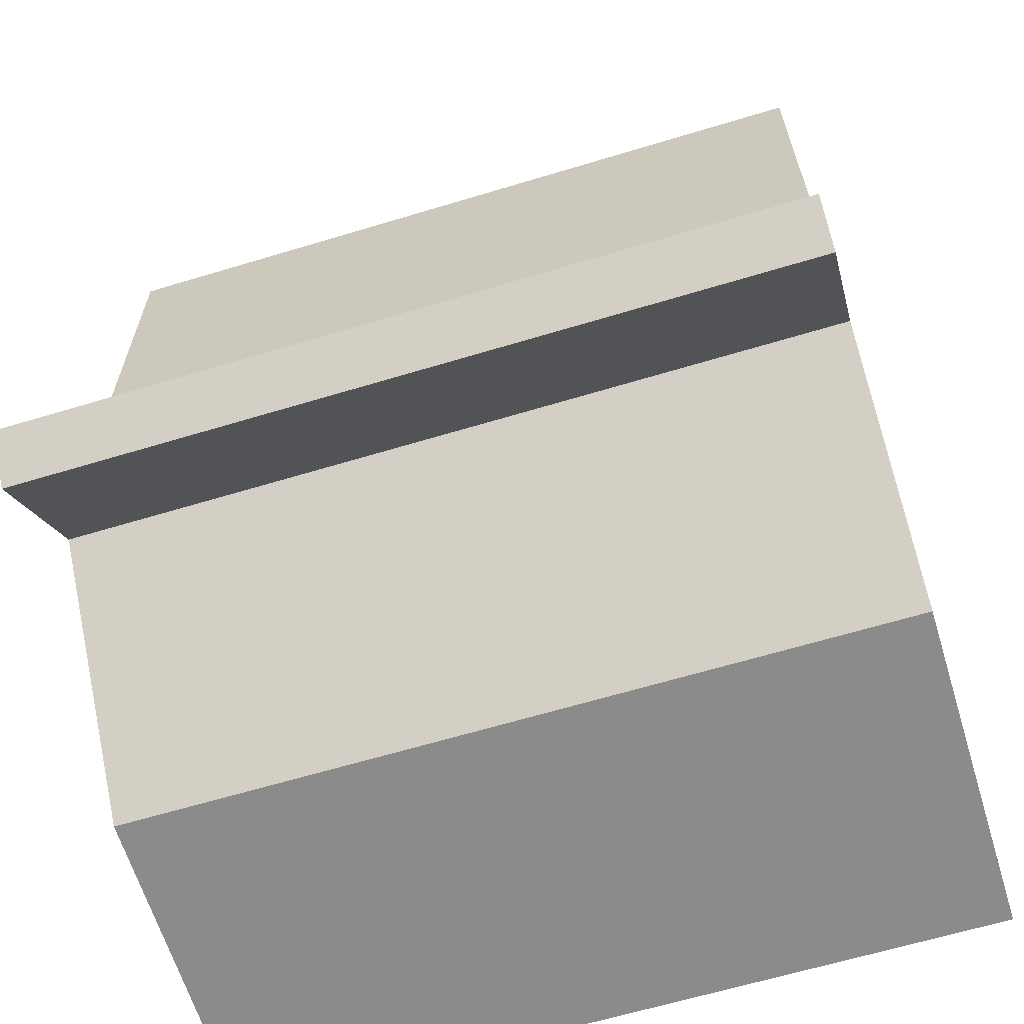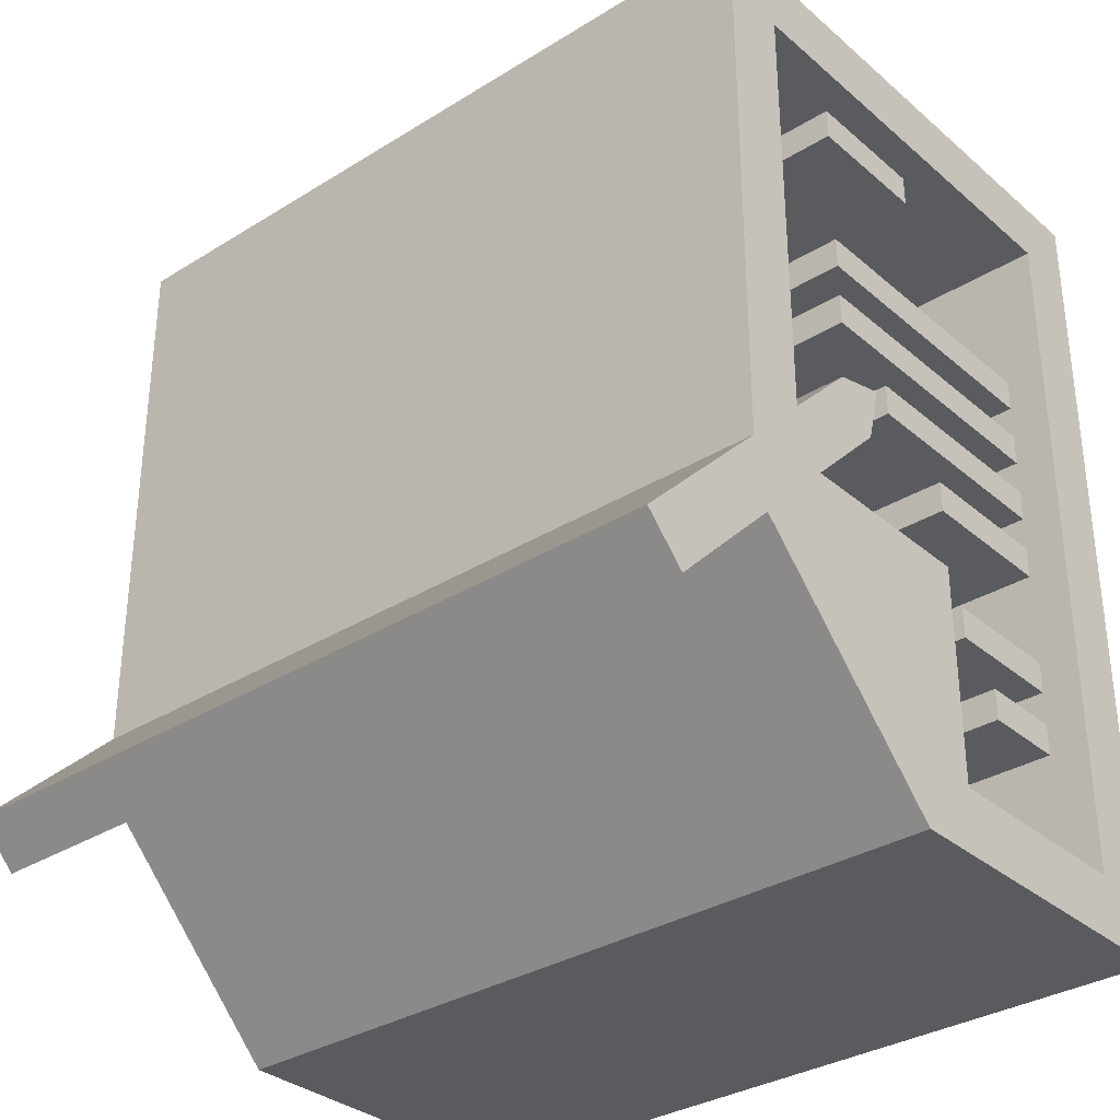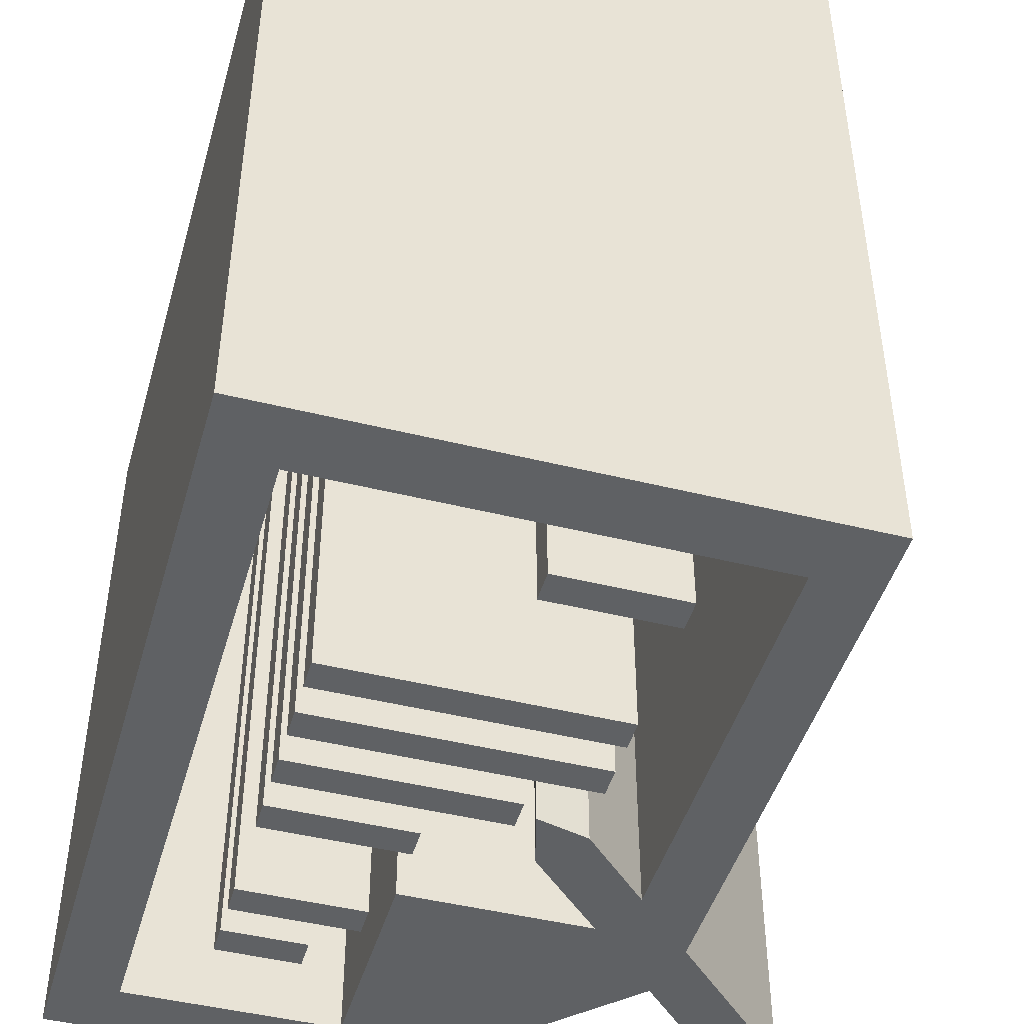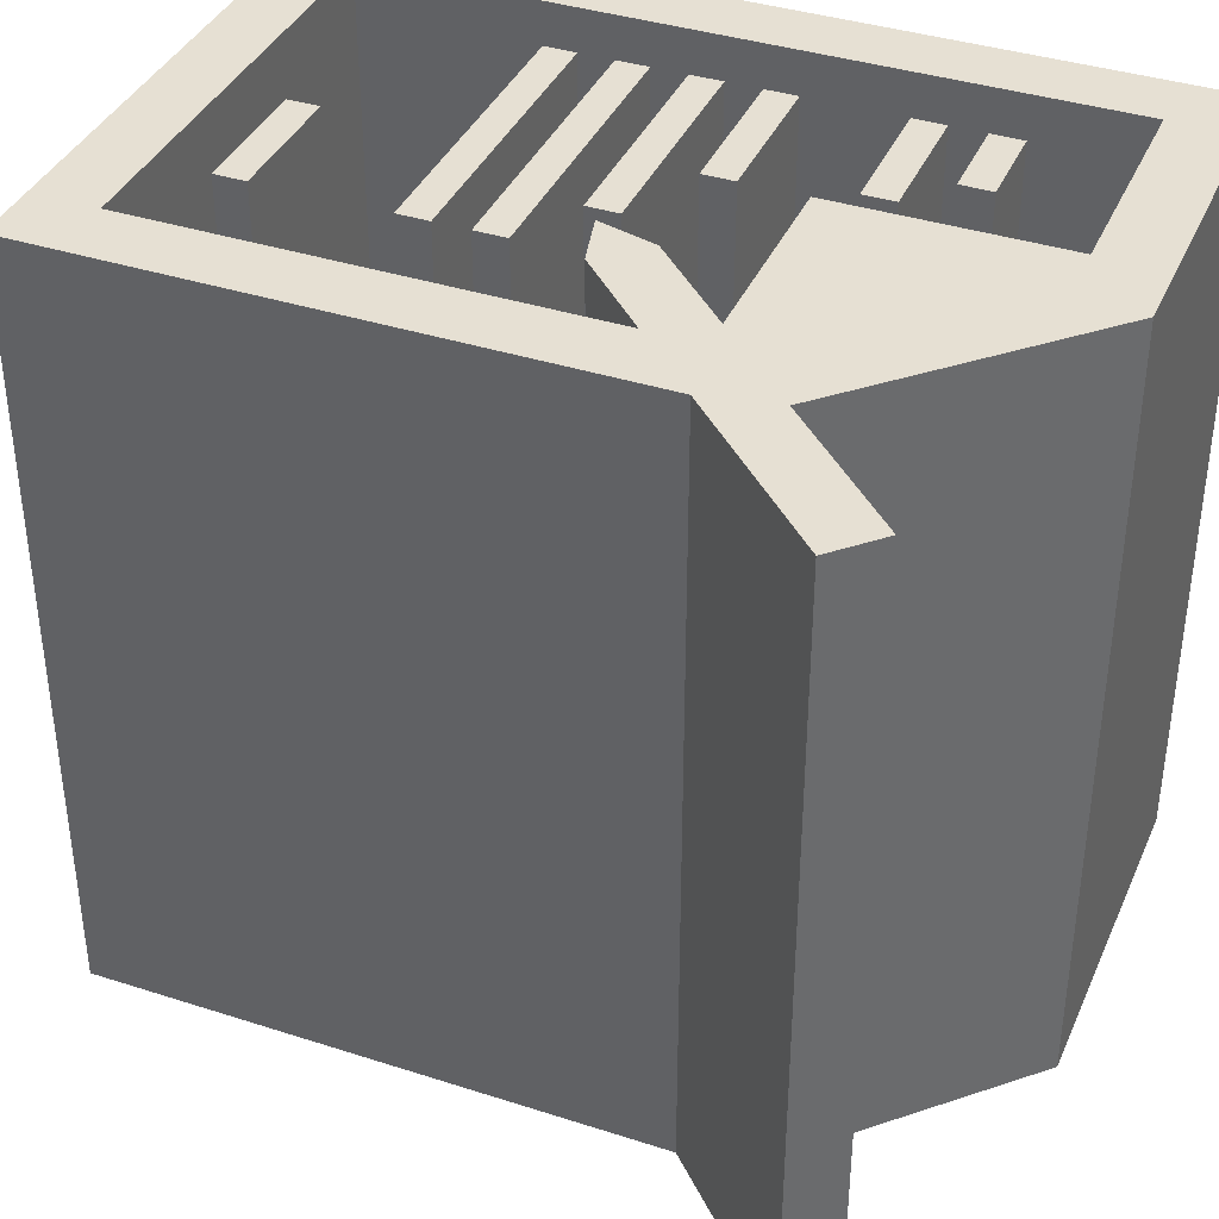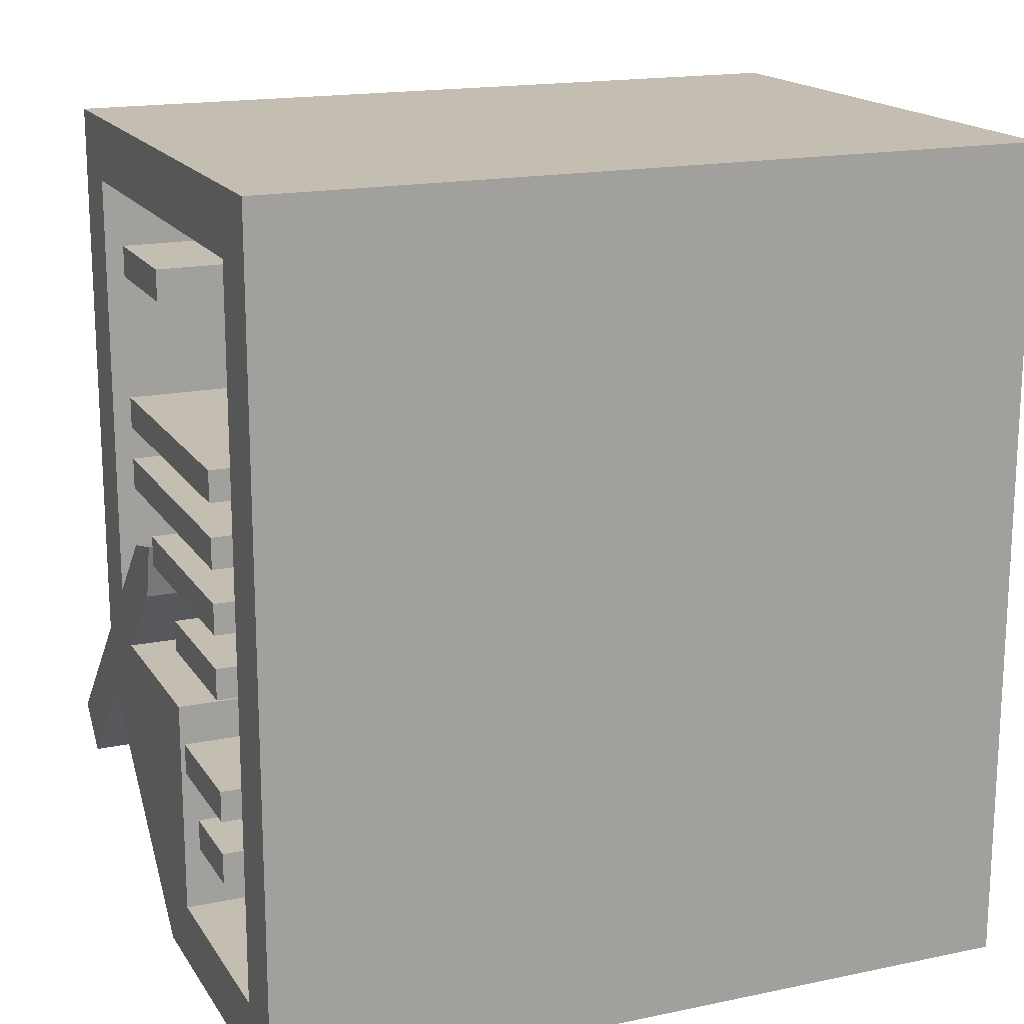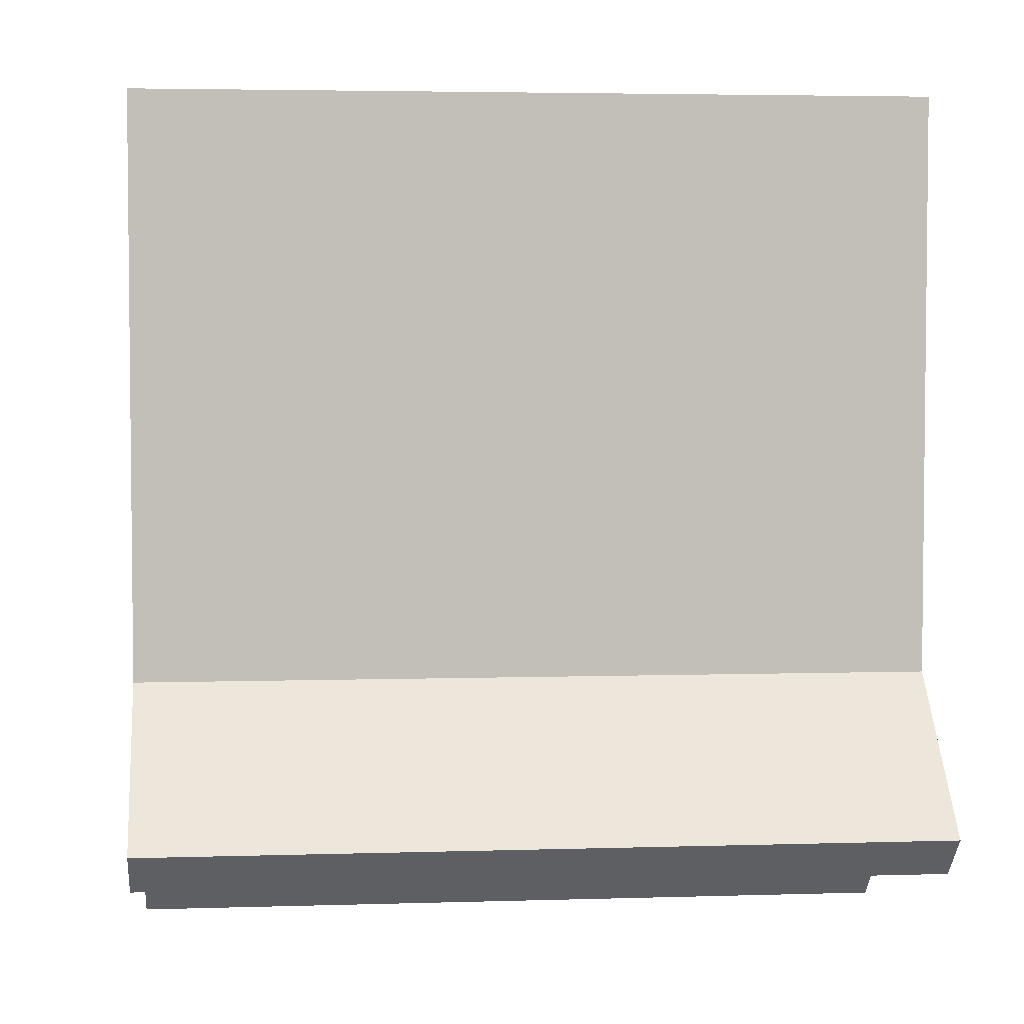
<metadata>
{"format":"obj","ext":"obj","renderer":"f3d","projection":"perspective","resolution":1024,"background":"white","views":[{"elev":-63.9,"azim":107.0,"up":"+Z"},{"elev":-33.0,"azim":130.6,"up":"+Z"},{"elev":-46.0,"azim":-15.9,"up":"+Y"},{"elev":38.3,"azim":112.2,"up":"+Y"},{"elev":17.2,"azim":-112.6,"up":"+Z"},{"elev":4.0,"azim":84.1,"up":"+Z"}]}
</metadata>
<code>
g default
v -0.3631 0 0.5395
v 0.3638 0 0.5395
v 0.3638 0 -0.1902
v 0.5455 0 -0.3721
v 0.4927 0 -0.4247
v 0.346 0 -0.2779
v 0.08298 0 -0.5409
v -0.3631 0 -0.5409
v 0.2811 0 0.4568
v -0.2805 0 0.4568
v -0.2805 0 -0.4582
v -0.00109 0 -0.4582
v -0.00109 0 -0.176
v 0.2444 0 -0.176
v 0.1393 0 -0.07151
v 0.1194 0 0.002407
v 0.1223 0 0.001951
v 0.1882 0 -0.01494
v 0.2811 0 -0.1074
v 0.01886 0 0.3884
v 0.1814 0 0.3884
v 0.1814 0 0.3485
v 0.01886 0 0.3485
v -0.1864 0 0.1889
v 0.1814 0 0.1889
v 0.1814 0 0.149
v -0.1864 0 0.149
v -0.1864 0 0.1062
v 0.1814 0 0.1062
v 0.1814 0 0.06631
v -0.1864 0 0.06631
v -0.1864 0 0.02354
v 0.09868 0 0.02354
v 0.09868 0 -0.01636
v -0.1864 0 -0.01636
v -0.1864 0 -0.05912
v -0.00109 0 -0.05912
v -0.00109 0 -0.09903
v -0.1864 0 -0.09903
v -0.1864 0 -0.2188
v -0.02389 0 -0.2188
v -0.02389 0 -0.2587
v -0.1864 0 -0.2587
v -0.1864 0 -0.3014
v -0.07806 0 -0.3014
v -0.07806 0 -0.3413
v -0.1864 0 -0.3413
v -0.3631 1 0.5395
v 0.3638 1 0.5395
v 0.3638 1 -0.1902
v 0.5455 1 -0.3721
v 0.4927 1 -0.4247
v 0.346 1 -0.2779
v 0.08298 1 -0.5409
v -0.3631 1 -0.5409
v 0.2811 1 0.4568
v -0.2805 1 0.4568
v -0.2805 1 -0.4582
v -0.00109 1 -0.4582
v -0.00109 1 -0.176
v 0.2444 1 -0.176
v 0.1393 1 -0.07151
v 0.1194 1 0.002407
v 0.1223 1 0.001951
v 0.1882 1 -0.01494
v 0.2811 1 -0.1074
v 0.01886 1 0.3884
v 0.1814 1 0.3884
v 0.1814 1 0.3485
v 0.01886 1 0.3485
v -0.1864 1 0.1889
v 0.1814 1 0.1889
v 0.1814 1 0.149
v -0.1864 1 0.149
v -0.1864 1 0.1062
v 0.1814 1 0.1062
v 0.1814 1 0.06631
v -0.1864 1 0.06631
v -0.1864 1 0.02354
v 0.09868 1 0.02354
v 0.09868 1 -0.01636
v -0.1864 1 -0.01636
v -0.1864 1 -0.05912
v -0.00109 1 -0.05912
v -0.00109 1 -0.09903
v -0.1864 1 -0.09903
v -0.1864 1 -0.2188
v -0.02389 1 -0.2188
v -0.02389 1 -0.2587
v -0.1864 1 -0.2587
v -0.1864 1 -0.3014
v -0.07806 1 -0.3014
v -0.07806 1 -0.3413
v -0.1864 1 -0.3413
g svgMesh3
f 8 11 1
f 11 10 1
f 8 7 11
f 11 7 12
f 1 10 2
f 10 9 2
f 2 9 3
f 9 19 3
f 16 15 17
f 17 15 18
f 18 15 19
f 15 14 19
f 19 14 3
f 13 12 14
f 4 3 5
f 5 3 6
f 3 14 6
f 14 12 6
f 12 7 6
f 1 2 48
f 48 2 49
f 2 3 49
f 49 3 50
f 3 4 50
f 50 4 51
f 4 5 51
f 51 5 52
f 5 6 52
f 52 6 53
f 6 7 53
f 53 7 54
f 7 8 54
f 54 8 55
f 8 1 55
f 55 1 48
f 9 10 56
f 56 10 57
f 10 11 57
f 57 11 58
f 11 12 58
f 58 12 59
f 12 13 59
f 59 13 60
f 13 14 60
f 60 14 61
f 14 15 61
f 61 15 62
f 15 16 62
f 62 16 63
f 16 17 63
f 63 17 64
f 17 18 64
f 64 18 65
f 18 19 65
f 65 19 66
f 19 9 66
f 66 9 56
f 48 57 55
f 57 58 55
f 48 49 57
f 57 49 56
f 49 50 56
f 56 50 66
f 55 58 54
f 58 59 54
f 63 64 62
f 64 65 62
f 65 66 62
f 62 66 61
f 66 50 61
f 60 61 59
f 51 52 50
f 52 53 50
f 50 53 61
f 61 53 59
f 59 53 54
f 23 22 20
f 20 22 21
f 20 21 67
f 67 21 68
f 21 22 68
f 68 22 69
f 22 23 69
f 69 23 70
f 23 20 70
f 70 20 67
f 67 68 70
f 70 68 69
f 27 26 24
f 24 26 25
f 24 25 71
f 71 25 72
f 25 26 72
f 72 26 73
f 26 27 73
f 73 27 74
f 27 24 74
f 74 24 71
f 71 72 74
f 74 72 73
f 31 30 28
f 28 30 29
f 28 29 75
f 75 29 76
f 29 30 76
f 76 30 77
f 30 31 77
f 77 31 78
f 31 28 78
f 78 28 75
f 75 76 78
f 78 76 77
f 35 34 32
f 32 34 33
f 32 33 79
f 79 33 80
f 33 34 80
f 80 34 81
f 34 35 81
f 81 35 82
f 35 32 82
f 82 32 79
f 79 80 82
f 82 80 81
f 39 38 36
f 36 38 37
f 36 37 83
f 83 37 84
f 37 38 84
f 84 38 85
f 38 39 85
f 85 39 86
f 39 36 86
f 86 36 83
f 83 84 86
f 86 84 85
f 43 42 40
f 40 42 41
f 40 41 87
f 87 41 88
f 41 42 88
f 88 42 89
f 42 43 89
f 89 43 90
f 43 40 90
f 90 40 87
f 87 88 90
f 90 88 89
f 47 46 44
f 44 46 45
f 44 45 91
f 91 45 92
f 45 46 92
f 92 46 93
f 46 47 93
f 93 47 94
f 47 44 94
f 94 44 91
f 91 92 94
f 94 92 93

</code>
